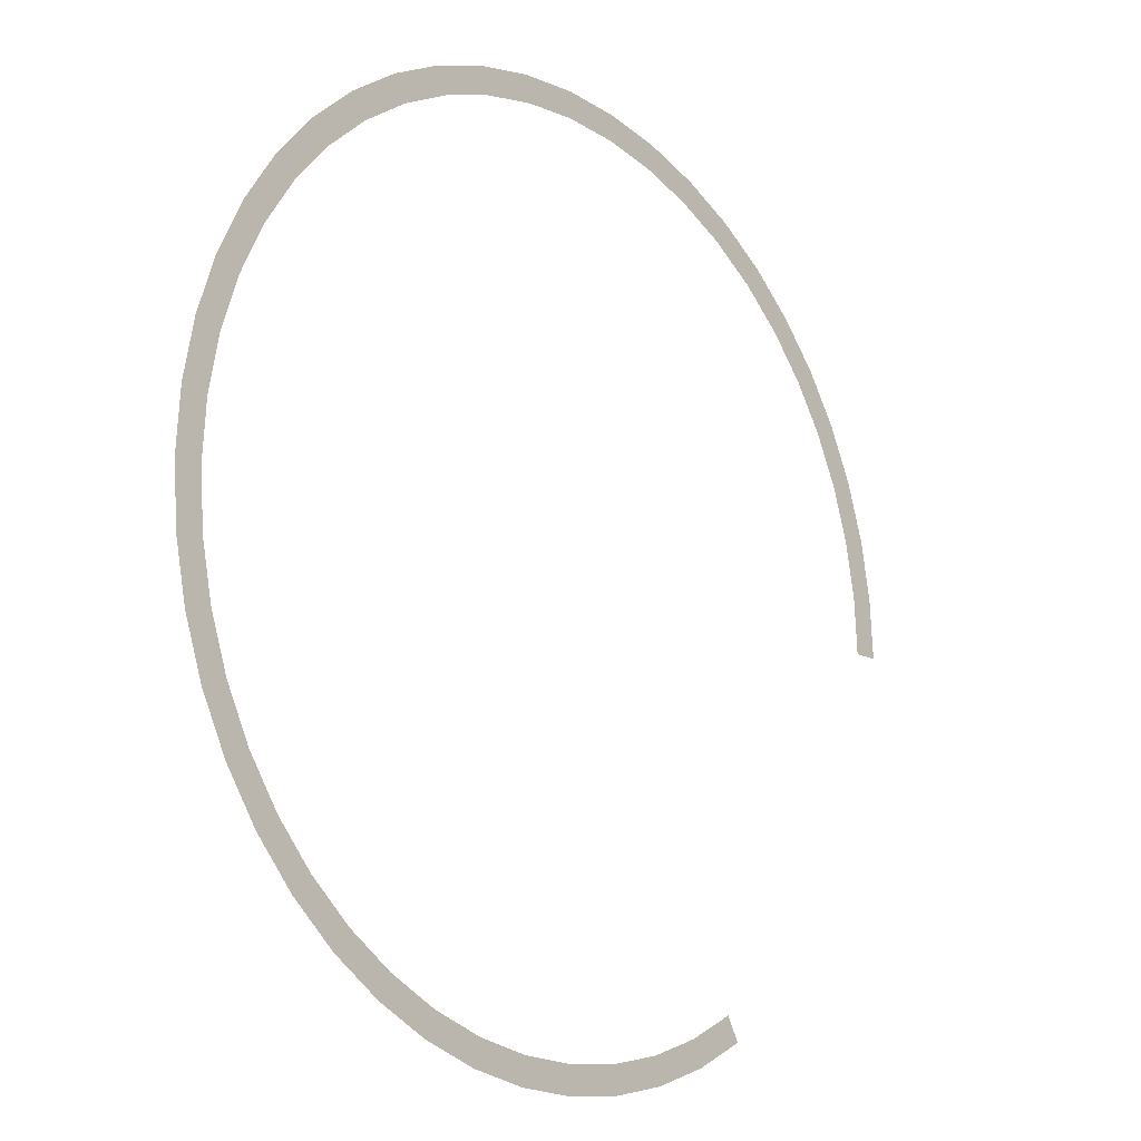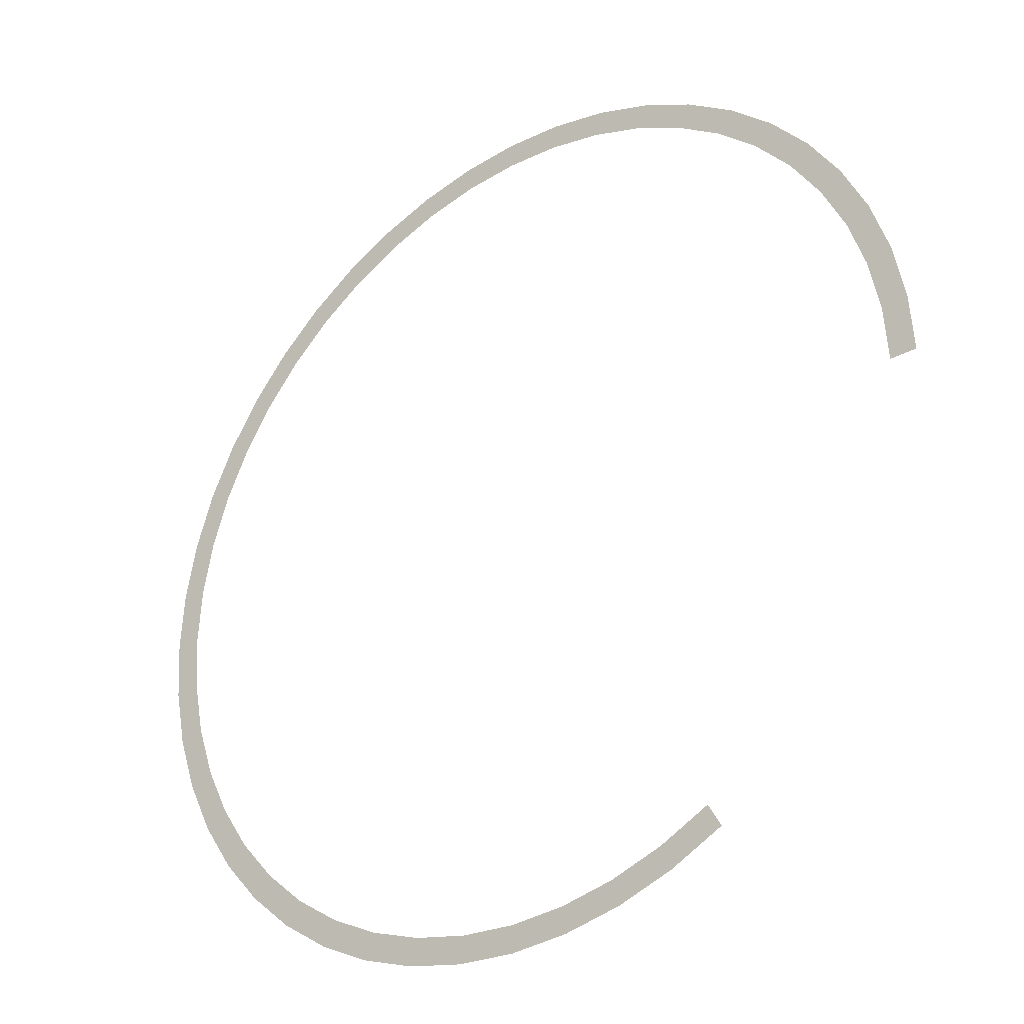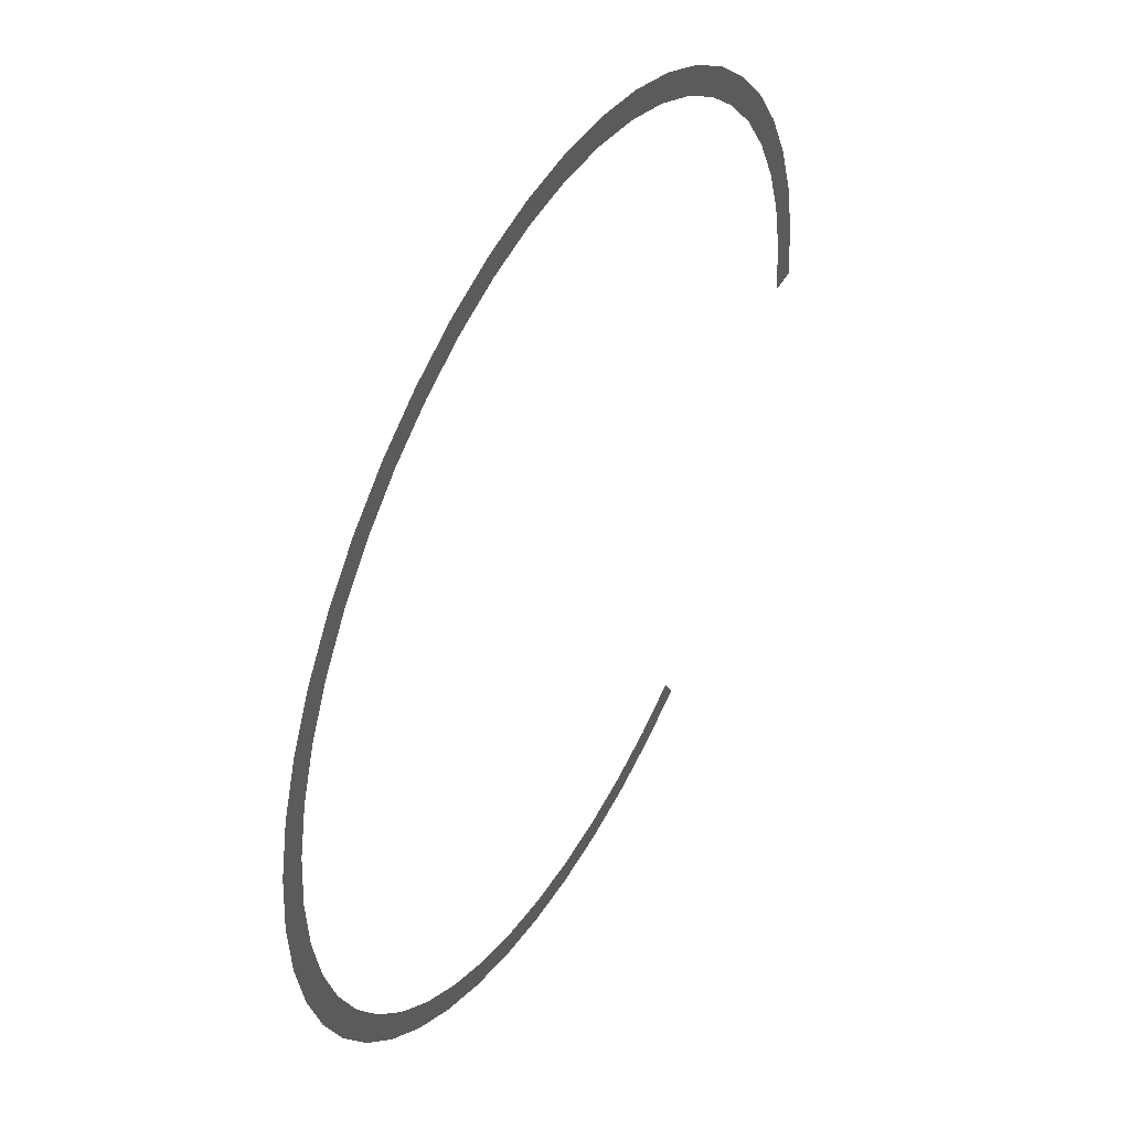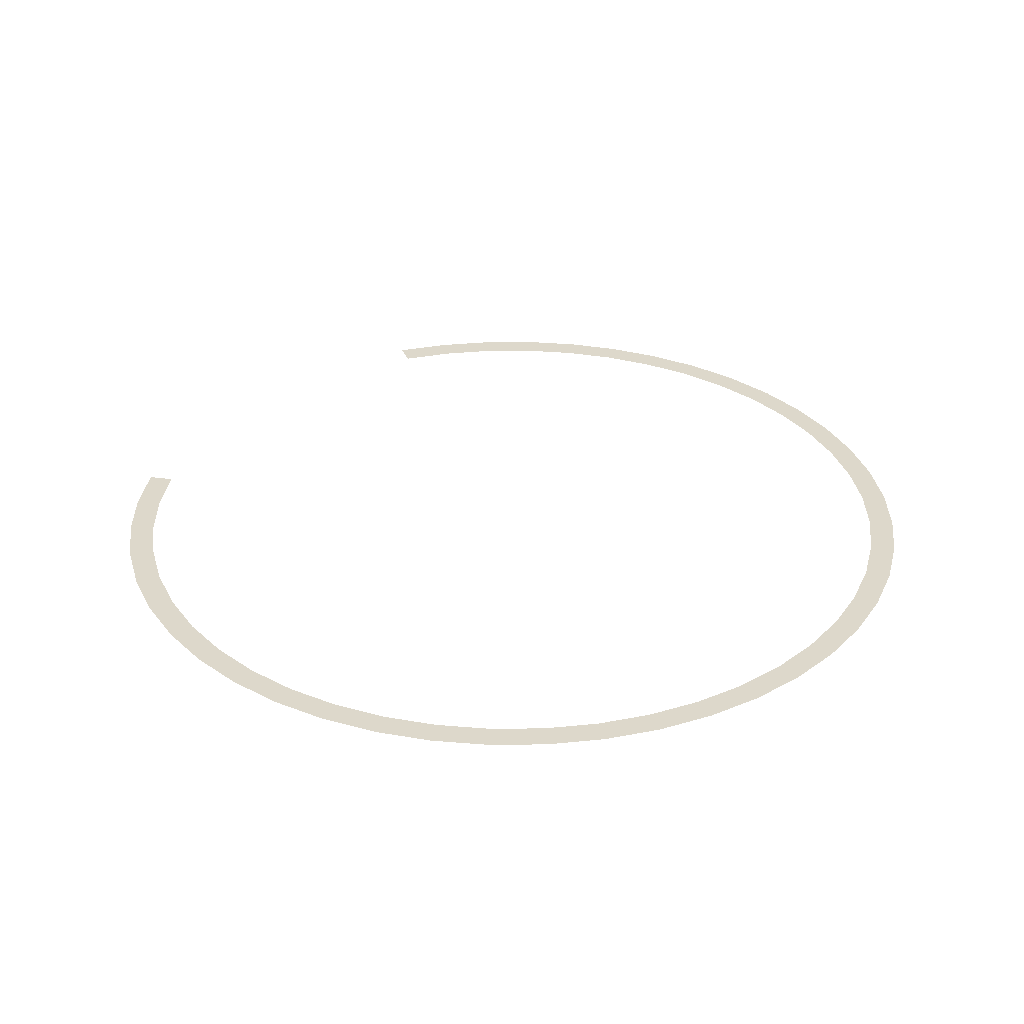
<metadata>
{"format":"obj","ext":"obj","renderer":"f3d","projection":"perspective","resolution":1024,"background":"white","views":[{"elev":-14.9,"azim":-48.6,"up":"+Z"},{"elev":-30.7,"azim":38.4,"up":"+Z"},{"elev":46.0,"azim":-61.1,"up":"+Z"},{"elev":31.4,"azim":-109.5,"up":"+Y"}]}
</metadata>
<code>
v 0.8 0 0
v 0.85 0 0
v 0.8427 0 0.1109
v 0.7931 0 0.1044
v 0.7931 0 0.1044
v 0.8427 0 0.1109
v 0.821 0 0.22
v 0.7727 0 0.207
v 0.7727 0 0.207
v 0.821 0 0.22
v 0.7853 0 0.3253
v 0.7391 0 0.3062
v 0.7391 0 0.3062
v 0.7853 0 0.3253
v 0.7361 0 0.425
v 0.6928 0 0.4
v 0.6928 0 0.4
v 0.7361 0 0.425
v 0.6744 0 0.5175
v 0.6347 0 0.487
v 0.6347 0 0.487
v 0.6744 0 0.5175
v 0.601 0 0.601
v 0.5657 0 0.5657
v 0.5657 0 0.5657
v 0.601 0 0.601
v 0.5175 0 0.6744
v 0.487 0 0.6347
v 0.487 0 0.6347
v 0.5175 0 0.6744
v 0.425 0 0.7361
v 0.4 0 0.6928
v 0.4 0 0.6928
v 0.425 0 0.7361
v 0.3253 0 0.7853
v 0.3062 0 0.7391
v 0.3062 0 0.7391
v 0.3253 0 0.7853
v 0.22 0 0.821
v 0.207 0 0.7727
v 0.207 0 0.7727
v 0.22 0 0.821
v 0.1109 0 0.8427
v 0.1044 0 0.7931
v 0.1044 0 0.7931
v 0.1109 0 0.8427
v 0 0 0.85
v 0 0 0.8
v 0 0 0.8
v 0 0 0.85
v -0.1109 0 0.8427
v -0.1044 0 0.7931
v -0.1044 0 0.7931
v -0.1109 0 0.8427
v -0.22 0 0.821
v -0.207 0 0.7727
v -0.207 0 0.7727
v -0.22 0 0.821
v -0.3253 0 0.7853
v -0.3062 0 0.7391
v -0.3062 0 0.7391
v -0.3253 0 0.7853
v -0.425 0 0.7361
v -0.4 0 0.6928
v -0.4 0 0.6928
v -0.425 0 0.7361
v -0.5175 0 0.6744
v -0.487 0 0.6347
v -0.487 0 0.6347
v -0.5175 0 0.6744
v -0.601 0 0.601
v -0.5657 0 0.5657
v -0.5657 0 0.5657
v -0.601 0 0.601
v -0.6744 0 0.5175
v -0.6347 0 0.487
v -0.6347 0 0.487
v -0.6744 0 0.5175
v -0.7361 0 0.425
v -0.6928 0 0.4
v -0.6928 0 0.4
v -0.7361 0 0.425
v -0.7853 0 0.3253
v -0.7391 0 0.3062
v -0.7391 0 0.3062
v -0.7853 0 0.3253
v -0.821 0 0.22
v -0.7727 0 0.207
v -0.7727 0 0.207
v -0.821 0 0.22
v -0.8427 0 0.1109
v -0.7931 0 0.1044
v -0.7931 0 0.1044
v -0.8427 0 0.1109
v -0.85 0 0
v -0.8 0 0
v -0.8 0 0
v -0.85 0 0
v -0.8427 0 -0.1109
v -0.7931 0 -0.1044
v -0.7931 0 -0.1044
v -0.8427 0 -0.1109
v -0.821 0 -0.22
v -0.7727 0 -0.207
v -0.7727 0 -0.207
v -0.821 0 -0.22
v -0.7853 0 -0.3253
v -0.7391 0 -0.3062
v -0.7391 0 -0.3062
v -0.7853 0 -0.3253
v -0.7361 0 -0.425
v -0.6928 0 -0.4
v -0.6928 0 -0.4
v -0.7361 0 -0.425
v -0.6744 0 -0.5175
v -0.6347 0 -0.487
v -0.6347 0 -0.487
v -0.6744 0 -0.5175
v -0.601 0 -0.601
v -0.5657 0 -0.5657
v -0.5657 0 -0.5657
v -0.601 0 -0.601
v -0.5175 0 -0.6744
v -0.487 0 -0.6347
v -0.487 0 -0.6347
v -0.5175 0 -0.6744
v -0.425 0 -0.7361
v -0.4 0 -0.6928
v -0.4 0 -0.6928
v -0.425 0 -0.7361
v -0.3253 0 -0.7853
v -0.3062 0 -0.7391
v -0.3062 0 -0.7391
v -0.3253 0 -0.7853
v -0.22 0 -0.821
v -0.207 0 -0.7727
v -0.207 0 -0.7727
v -0.22 0 -0.821
v -0.1109 0 -0.8427
v -0.1044 0 -0.7931
v -0.1044 0 -0.7931
v -0.1109 0 -0.8427
v 0 0 -0.85
v 0 0 -0.8
v 0 0 -0.8
v 0 0 -0.85
v 0.1109 0 -0.8427
v 0.1044 0 -0.7931
v 0.1044 0 -0.7931
v 0.1109 0 -0.8427
v 0.22 0 -0.821
v 0.207 0 -0.7727
v 0.207 0 -0.7727
v 0.22 0 -0.821
v 0.3253 0 -0.7853
v 0.3062 0 -0.7391
v 0.3062 0 -0.7391
v 0.3253 0 -0.7853
v 0.425 0 -0.7361
v 0.4 0 -0.6928
g mesh3303
f 1 2 3
f 3 4 1
f 5 6 7
f 7 8 5
f 9 10 11
f 11 12 9
f 13 14 15
f 15 16 13
f 17 18 19
f 19 20 17
f 21 22 23
f 23 24 21
f 25 26 27
f 27 28 25
f 29 30 31
f 31 32 29
f 33 34 35
f 35 36 33
f 37 38 39
f 39 40 37
f 41 42 43
f 43 44 41
f 45 46 47
f 47 48 45
f 49 50 51
f 51 52 49
f 53 54 55
f 55 56 53
f 57 58 59
f 59 60 57
f 61 62 63
f 63 64 61
f 65 66 67
f 67 68 65
f 69 70 71
f 71 72 69
f 73 74 75
f 75 76 73
f 77 78 79
f 79 80 77
f 81 82 83
f 83 84 81
f 85 86 87
f 87 88 85
f 89 90 91
f 91 92 89
f 93 94 95
f 95 96 93
f 97 98 99
f 99 100 97
f 101 102 103
f 103 104 101
f 105 106 107
f 107 108 105
f 109 110 111
f 111 112 109
f 113 114 115
f 115 116 113
f 117 118 119
f 119 120 117
f 121 122 123
f 123 124 121
f 125 126 127
f 127 128 125
f 129 130 131
f 131 132 129
f 133 134 135
f 135 136 133
f 137 138 139
f 139 140 137
f 141 142 143
f 143 144 141
f 145 146 147
f 147 148 145
f 149 150 151
f 151 152 149
f 153 154 155
f 155 156 153
f 157 158 159
f 159 160 157

</code>
